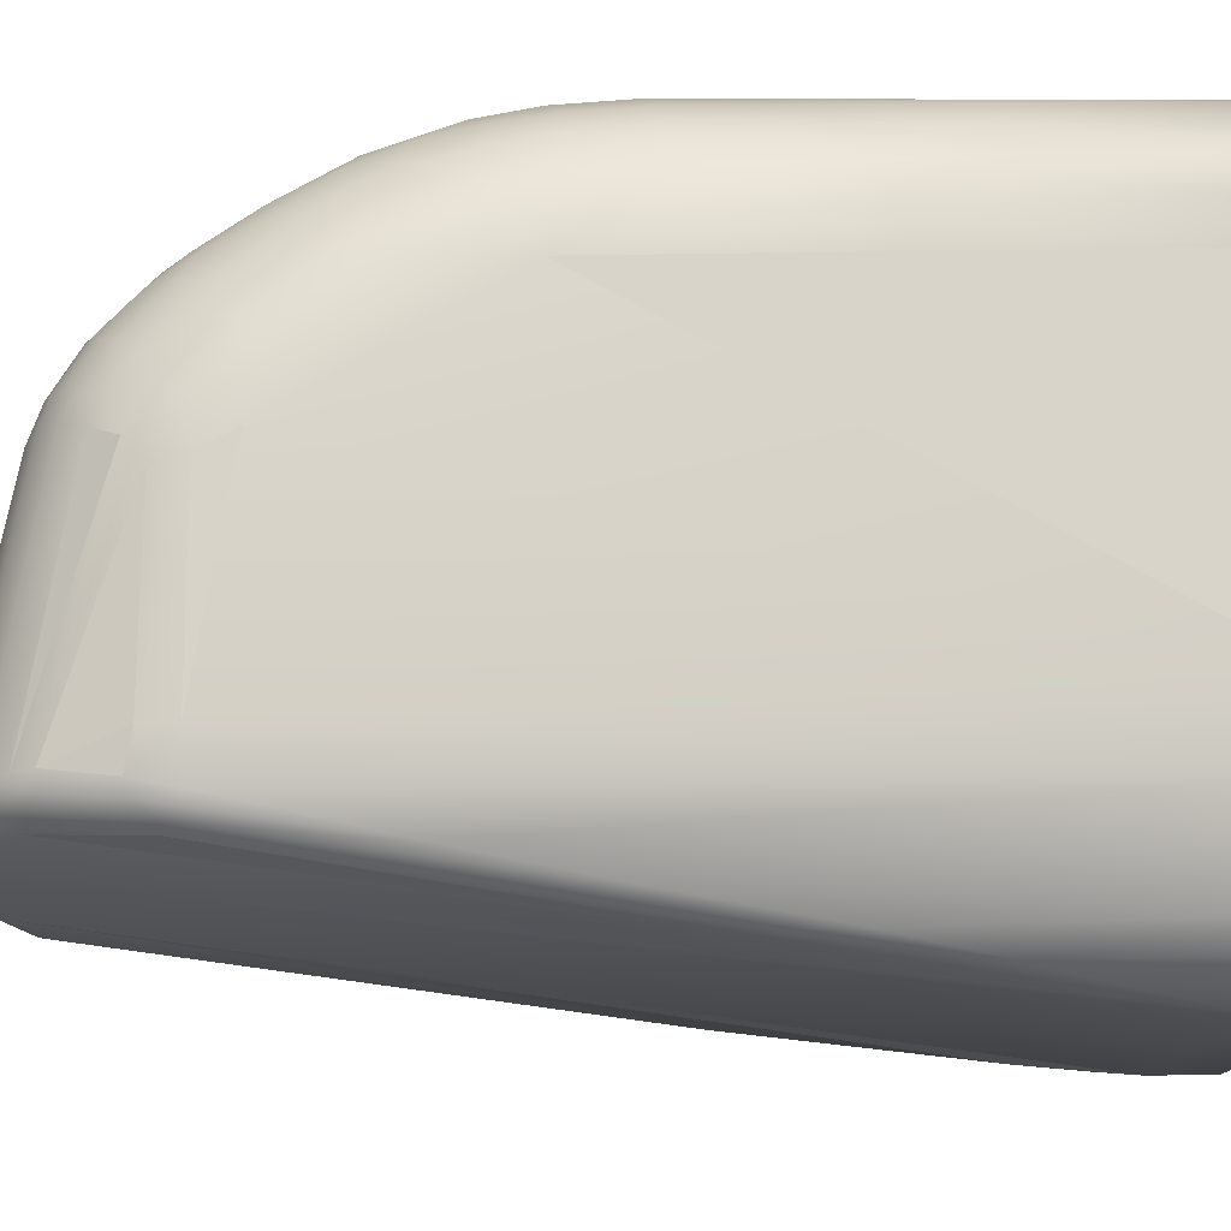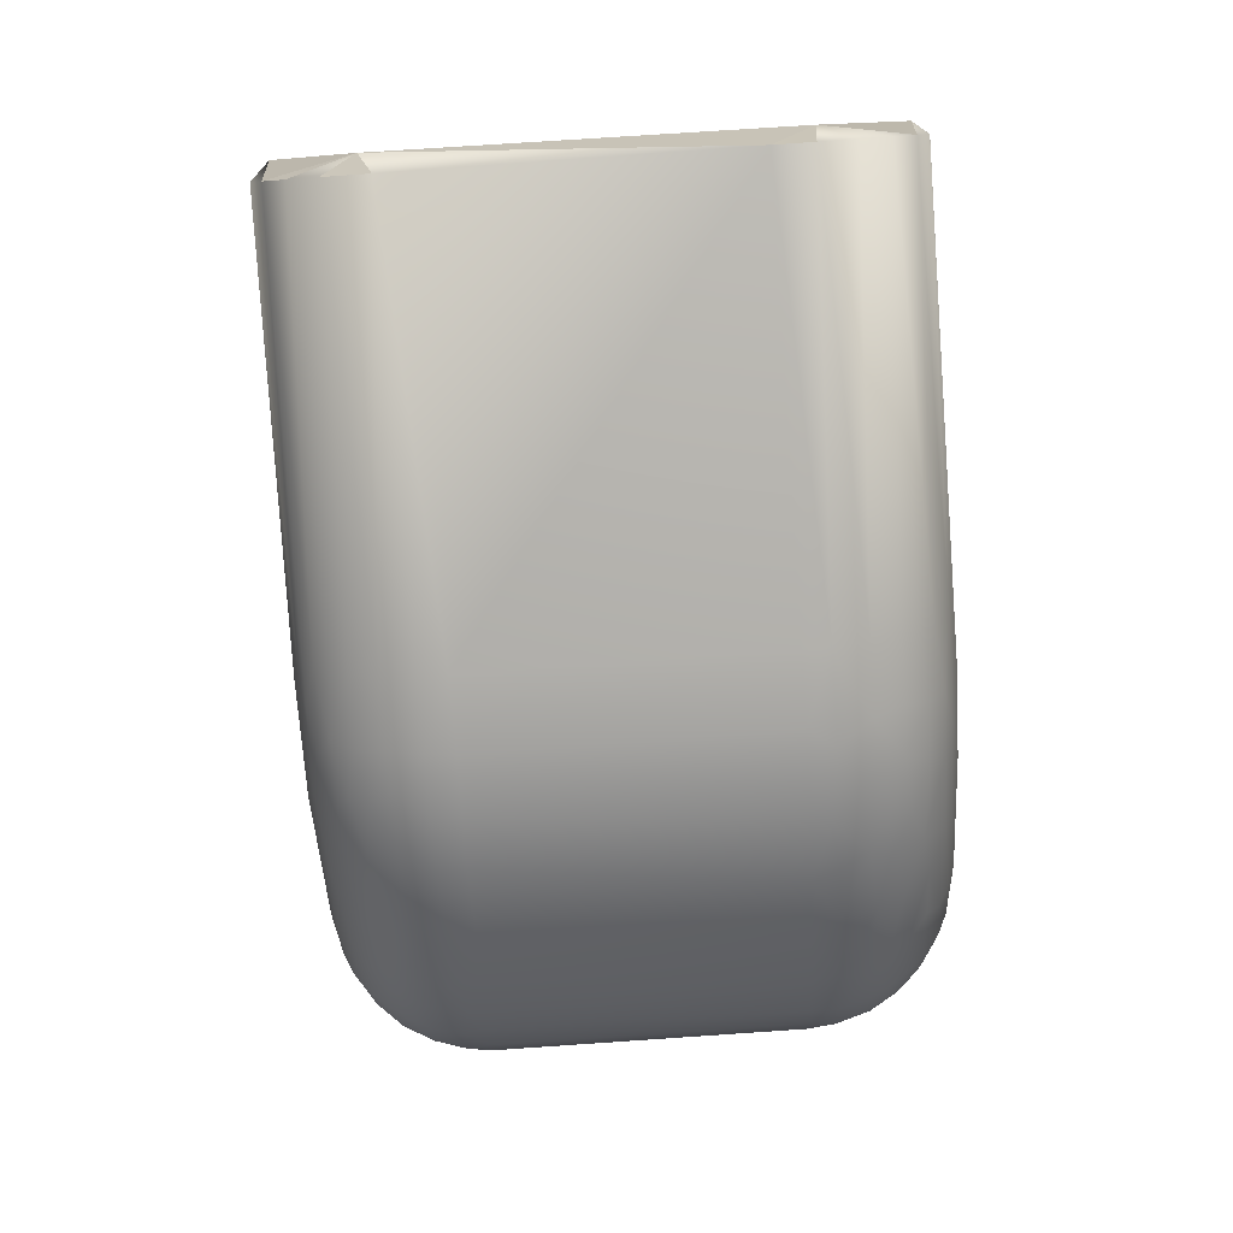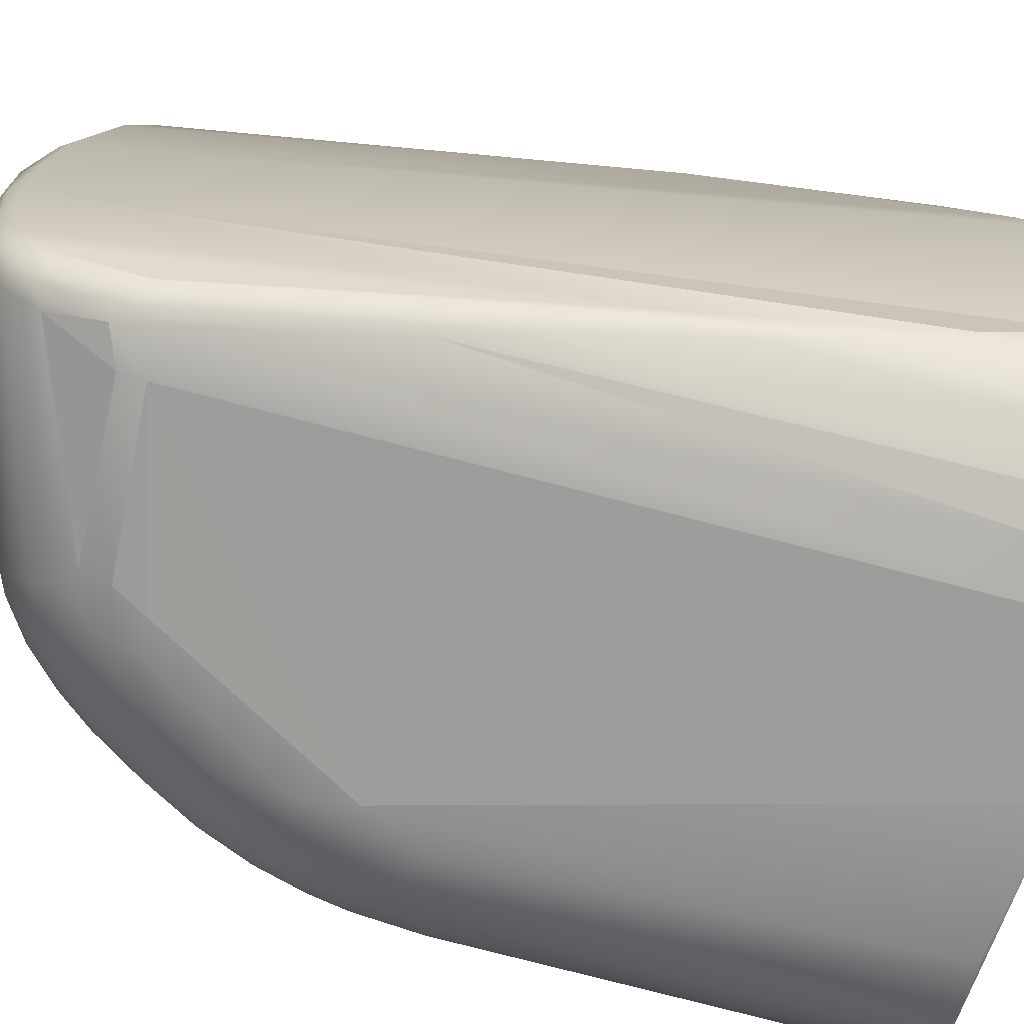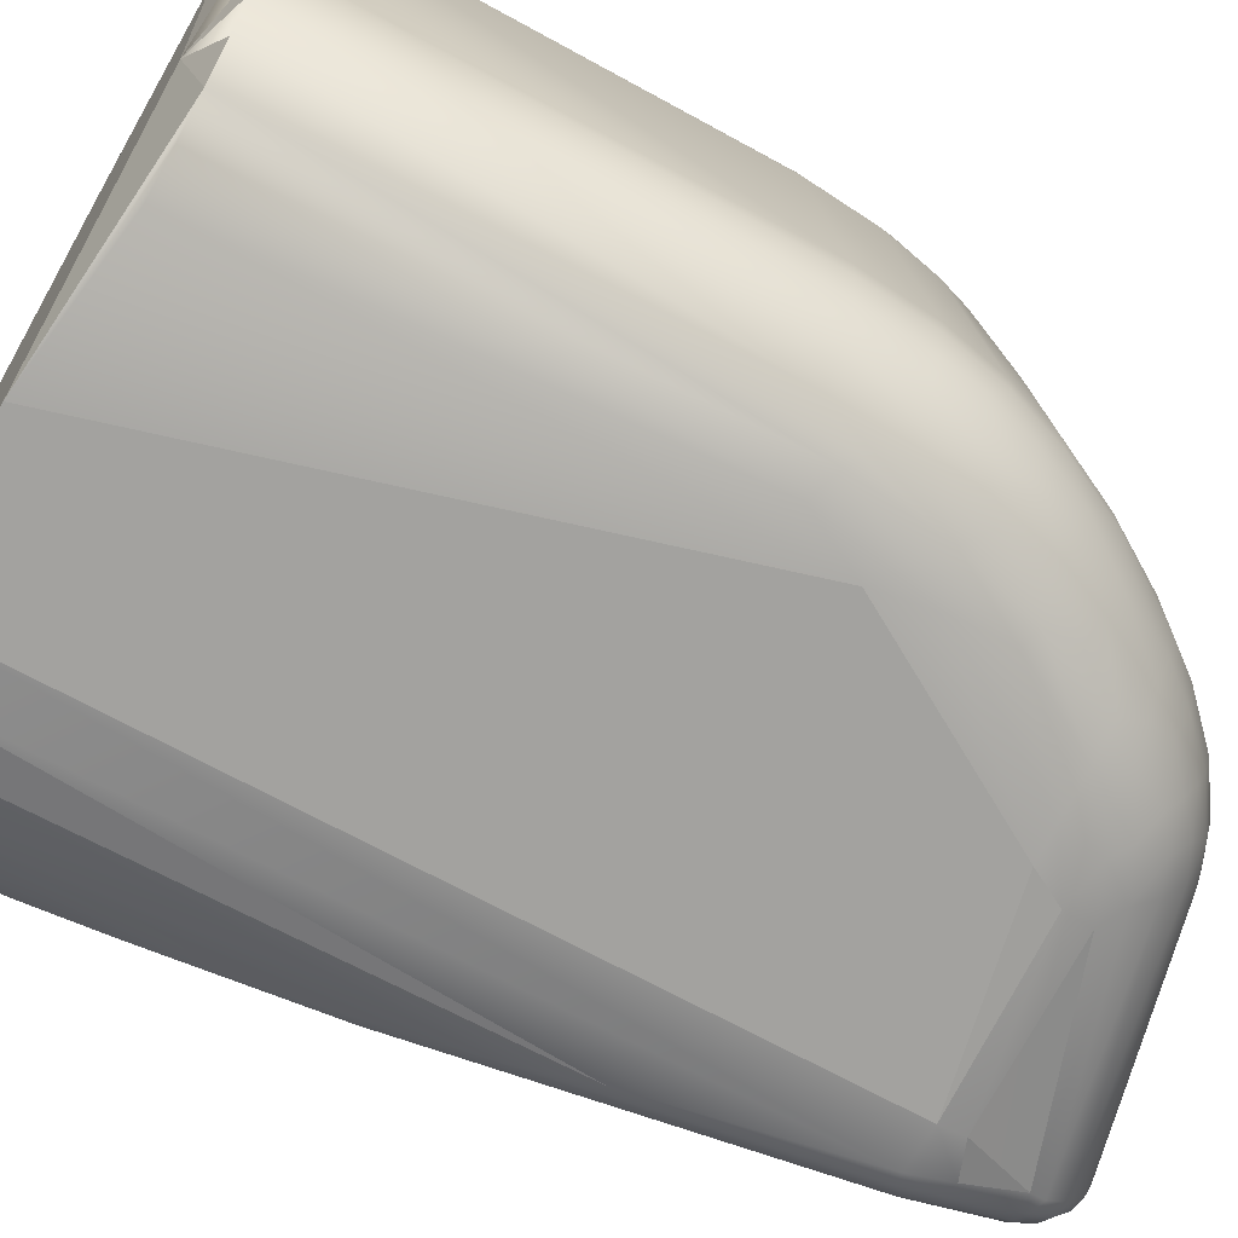
<metadata>
{"format":"obj","ext":"obj","renderer":"f3d","projection":"perspective","resolution":1024,"background":"white","views":[{"elev":76.7,"azim":-91.8,"up":"+Y"},{"elev":9.8,"azim":89.7,"up":"+Z"},{"elev":-70.3,"azim":-103.6,"up":"+Y"},{"elev":-74.1,"azim":60.8,"up":"+Y"}]}
</metadata>
<code>
o left_finger_2_4
v -0.007645 -0.01104 -0.02857
v -0.007631 -0.01392 -0.02816
v -0.007631 -0.002971 -0.02739
v -0.007644 -0.00586 -0.02822
v -0.007642 -0.008381 -0.02855
v -0.006677 -0.00127 -0.02623
v -0.008883 -0.002026 -0.01599
v -0.009568 -0.002641 -0.01244
v -0.007138 -0.000895 -0.02378
v -0.008098 -0.001448 -0.01972
v -0.007128 -0.01651 -0.02484
v -0.009607 -0.01633 -0.01329
v -0.008195 -0.0166 -0.01949
v -0.00719 -0.0105 -0.02913
v -0.006946 -0.004733 -0.02861
v -0.007309 -0.008136 -0.02901
v -0.007116 -0.005713 -0.02877
v -0.006714 -0.01267 -0.02906
v -0.006995 -0.01183 -0.02912
v -0.006698 -0.01365 -0.02888
v -0.006694 -0.01552 -0.02767
v -0.006698 -0.00314 -0.02814
v -0.006698 -0.002468 -0.02781
v -0.006698 -0.001901 -0.02732
v -0.006698 -0.001469 -0.02669
v -0.006698 -0.015 -0.02823
v -0.006698 -0.01436 -0.02865
v -0.01098 -0.01474 -0.006175
v -0.009655 -0.01586 -0.0149
v -0.01085 -0.004719 -0.006262
v -0.00662 -0.01576 -0.02726
v -0.006922 -0.000946 -0.02475
v -0.006893 -0.01631 -0.02586
v -0.005982 -0.01651 -0.0255
v -0.00949 -0.01615 -0.01521
v -0.00877 -0.01649 -0.01757
v -0.009484 -0.002586 -0.0143
v -0.009666 -0.002937 -0.01393
v -0.007652 -0.01615 -0.02515
v -0.007443 -0.01638 -0.0249
v -0.00782 -0.01582 -0.02522
v -0.007428 -0.001006 -0.02388
v -0.007267 -0.01623 -0.02577
v -0.00783 -0.001534 -0.02417
v -0.00765 -0.00121 -0.02415
v -0.007053 -0.01558 -0.02749
v -0.007383 -0.01539 -0.02738
v -0.007266 -0.001042 -0.0247
v -0.00763 -0.01488 -0.0275
v -0.007053 -0.0014 -0.02643
v -0.007391 -0.001618 -0.02639
v -0.007631 -0.00212 -0.0266
v -0.007081 -0.01433 -0.02858
v -0.007044 -0.01364 -0.02882
v -0.007404 -0.01407 -0.02847
v -0.007081 -0.01495 -0.02818
v -0.007405 -0.01481 -0.02801
v -0.007405 -0.01221 -0.02882
v -0.007405 -0.01029 -0.02897
v -0.007415 -0.005537 -0.02852
v -0.007044 -0.00316 -0.02808
v -0.007401 -0.002852 -0.02771
v -0.007081 -0.001957 -0.02727
v -0.007405 -0.002119 -0.02712
v -0.007081 -0.00251 -0.02774
v -0.01012 -0.00325 -0.009901
v -0.01099 -0.005364 -0.005428
v -0.01053 -0.003909 -0.00794
v -0.01058 -0.01556 -0.008842
v -0.01081 -0.01526 -0.007182
v -0.01011 -0.01612 -0.01082
v -0.01056 -0.01576 -0.00798
v 0.00527 -0.002915 -0.01559
v 0.000404 -0.003806 -0.02652
v 0.000751 -0.004512 -0.02644
v 0.001451 -0.003833 -0.02581
v 0.001315 -0.003087 -0.02558
v 0.002121 -0.003048 -0.02473
v 0.005981 -0.004555 -0.0158
v 0.005707 -0.003655 -0.01574
v 0.005779 -0.004377 -0.01812
v 0.005589 -0.003556 -0.01751
v 0.006051 -0.005271 -0.01581
v 0.00591 -0.00511 -0.01769
v 0.003612 -0.001613 -0.01545
v 0.004375 -0.002035 -0.01558
v 0.002689 -0.001271 -0.01669
v 0.00192 -0.001153 -0.01759
v 6.4e-05 -0.00087 -0.02248
v -0.001024 -0.000795 -0.02271
v -0.001462 -0.000791 -0.02359
v 0.00397 -0.002043 -0.01985
v 0.004322 -0.002093 -0.01869
v 0.004569 -0.002168 -0.01735
v 0.004855 -0.002443 -0.01565
v 0.002037 -0.001098 -0.01922
v 0.003237 -0.001389 -0.01812
v 0.003654 -0.002072 -0.02084
v 0.002148 -0.001201 -0.02068
v 0.000912 -0.001102 -0.02279
v -0.000358 -0.000984 -0.02388
v 0.003897 -0.001695 -0.01722
v 0.003597 -0.001604 -0.01884
v 0.002679 -0.001443 -0.02087
v 0.001379 -0.001395 -0.02318
v -2.4e-05 -0.0012 -0.02431
v -0.001028 -0.001164 -0.02481
v 0.002839 -0.001846 -0.02193
v 0.002005 -0.001761 -0.02318
v 0.001417 -0.001745 -0.02396
v 0.000622 -0.001646 -0.02466
v -4.8e-05 -0.001641 -0.02517
v -0.000734 -0.001597 -0.02545
v -0.001618 -0.000929 -0.02436
v 0.005281 -0.00441 -0.02013
v 0.004646 -0.004877 -0.02169
v 0.004747 -0.004176 -0.0213
v 0.003959 -0.004068 -0.02272
v 0.005335 -0.003488 -0.01893
v 0.004699 -0.003462 -0.02086
v 0.003798 -0.004761 -0.02317
v 0.002655 -0.004665 -0.02475
v 0.002764 -0.003938 -0.02447
v 0.001609 -0.004605 -0.02583
v 0.005606 -0.005046 -0.01923
v 0.003711 -0.003175 -0.02254
v 0.002903 -0.003227 -0.02386
v 0.000297 -0.003095 -0.02629
v -0.000286 -0.004524 -0.02693
v -0.00044 -0.003777 -0.02686
v -0.000376 -0.002884 -0.02648
v 0.00037 -0.002556 -0.0259
v 0.001125 -0.002559 -0.02535
v 0.002669 -0.002694 -0.02369
v 0.004297 -0.002925 -0.02108
v 0.004786 -0.002931 -0.01982
v -0.000521 -0.002204 -0.02604
v -7e-06 -0.002059 -0.02566
v 0.000931 -0.002084 -0.02501
v 0.002109 -0.002259 -0.02394
v 0.003358 -0.002441 -0.02221
v 0.004289 -0.002437 -0.02012
v 0.004944 -0.00271 -0.01853
v 0.005138 -0.00277 -0.01728
v 0.003037 -0.00222 -0.004282
v 0.001768 -0.01257 -0.02623
v 0.002431 -0.01306 -0.02556
v 0.006052 -0.01327 -0.01638
v 0.005982 -0.01399 -0.01644
v 0.003471 -0.01693 -0.01746
v 0.002723 -0.01717 -0.01713
v 0.003802 -0.01677 -0.01761
v 0.001465 -0.01332 -0.02646
v 0.001294 -0.01407 -0.02637
v 0.005576 -0.01478 -0.01827
v 0.002151 -0.01695 -0.02017
v -0.000146 -0.0167 -0.02382
v -0.001494 -0.01664 -0.02471
v -0.001022 -0.01676 -0.02383
v 0.001911 -0.01711 -0.0187
v 0.005428 -0.01465 -0.01928
v 0.004979 -0.01523 -0.01977
v 0.005058 -0.0146 -0.02056
v 0.004664 -0.01571 -0.0196
v 0.005134 -0.01294 -0.0212
v 0.005061 -0.01367 -0.02124
v 0.005553 -0.01376 -0.0198
v 0.003773 -0.01427 -0.02332
v 0.004482 -0.01451 -0.02194
v 0.003558 -0.01484 -0.0232
v 0.003991 -0.01527 -0.02198
v 0.003106 -0.01554 -0.023
v 0.003611 -0.01587 -0.02162
v 0.004411 -0.01532 -0.02107
v 0.0043 -0.01352 -0.02283
v 0.003448 -0.0127 -0.02426
v 0.004386 -0.01281 -0.02274
v 0.00425 -0.01601 -0.01993
v 0.001894 -0.01554 -0.02457
v 0.002438 -0.01508 -0.02449
v 0.001779 -0.01504 -0.02527
v 0.002855 -0.01433 -0.02461
v 0.002137 -0.01426 -0.02549
v 0.003058 -0.01343 -0.02473
v 0.000411 -0.01324 -0.02717
v 0.001152 -0.01462 -0.02619
v 0.000928 -0.01514 -0.02594
v 0.000663 -0.01562 -0.02564
v 0.00081 -0.01253 -0.02697
v -0.000308 -0.01253 -0.0275
v -0.00059 -0.01413 -0.02734
v -0.000463 -0.01492 -0.0269
v 0.000256 -0.01413 -0.02702
v -0.000473 -0.01323 -0.02753
v 0.003051 -0.01791 -0.005379
v 0.00438 -0.01652 -0.01656
v 0.005711 -0.01489 -0.0165
v 0.005142 -0.01552 -0.01832
v 0.004853 -0.01611 -0.01659
v 0.004591 -0.01613 -0.01828
v 0.004053 -0.01648 -0.01864
v 0.003185 -0.01672 -0.01978
v 0.005263 -0.01565 -0.01655
v 0.000917 -0.01644 -0.02387
v 0.002199 -0.01664 -0.02168
v -0.00037 -0.0164 -0.02497
v 0.003734 -0.01627 -0.02036
v 0.00265 -0.0164 -0.02185
v 0.002603 -0.01607 -0.02273
v 0.00181 -0.01601 -0.0239
v 0.001154 -0.01595 -0.02472
v 9e-06 -0.01612 -0.02535
v -0.001594 -0.01638 -0.02546
v -0.001032 -0.0161 -0.02586
v -4.8e-05 -0.01557 -0.02615
v -0.000737 -0.01558 -0.02643
v 0.00585 -0.01386 -0.01827
v 0.005598 -0.01301 -0.01982
v 0.00591 -0.01311 -0.01828
v 0.000262 -0.01492 -0.02657
v 0.002 -0.01804 -0.005389
v -0.005979 -0.01667 -0.02485
v -0.006071 -0.000738 -0.02375
v -0.005945 -0.002114 -0.003898
v 0.002 -0.002084 -0.004273
v 0.004 -0.01751 -0.005351
v 0.005464 -0.004079 -0.004412
v 0.004828 -0.003253 -0.004354
v 0.004 -0.002619 -0.00431
v 0.004828 -0.01688 -0.005307
v 0.005464 -0.01605 -0.005249
v 0.00594 -0.01483 -0.005169
v 0.006 -0.006074 -0.004552
v 0.005864 -0.005042 -0.004479
v -0.006076 -0.000844 -0.02455
v 0.003858 -0.004905 -0.004082
v -0.008345 -0.002632 -0.003925
v -0.009501 -0.003182 -0.003956
v -0.007256 -0.002294 -0.003906
v -0.01009 -0.003625 -0.003981
v -0.01061 -0.004292 -0.004021
v -0.01097 -0.005247 -0.004077
v 0.003853 -0.01535 -0.00471
v -0.01098 -0.01487 -0.004657
v -0.01063 -0.01587 -0.004717
v -0.01011 -0.01655 -0.004759
v -0.009509 -0.01701 -0.004788
v -0.007216 -0.0179 -0.004846
v -0.008343 -0.01756 -0.004823
v -0.005971 -0.01808 -0.004858
v -0.001588 -0.00211 -0.003905
v -0.001969 -0.01808 -0.004866
f 36 12 35
f 39 36 35
f 36 40 13
f 13 40 11
f 40 39 43
f 40 43 11
f 47 43 39
f 48 32 50
f 53 56 55
f 55 56 57
f 26 21 56
f 56 21 46
f 19 58 14
f 14 58 59
f 16 60 17
f 17 60 15
f 15 60 62
f 15 62 61
f 19 18 54
f 19 54 58
f 58 54 55
f 58 1 59
f 16 5 4
f 16 4 60
f 23 22 61
f 25 24 50
f 50 24 63
f 50 63 51
f 51 63 64
f 23 61 65
f 65 61 62
f 30 242 241
f 30 241 68
f 8 37 66
f 71 35 12
f 76 77 78
f 96 99 89
f 91 90 89
f 91 89 101
f 104 105 100
f 86 94 102
f 103 93 92
f 105 110 111
f 105 111 106
f 91 101 114
f 99 104 100
f 101 106 107
f 101 107 114
f 117 116 118
f 82 81 119
f 120 115 117
f 123 122 124
f 121 123 118
f 121 118 116
f 84 125 81
f 81 125 115
f 148 83 233 232
f 126 118 123
f 75 74 76
f 75 76 124
f 124 76 123
f 123 76 78
f 123 78 127
f 123 127 126
f 77 76 128
f 128 76 74
f 77 133 78
f 78 134 127
f 127 134 126
f 126 135 120
f 137 138 132
f 134 140 141
f 141 98 135
f 136 142 143
f 143 82 119
f 143 119 136
f 135 126 141
f 75 129 74
f 74 129 130
f 87 145 85
f 95 73 144
f 95 144 94
f 94 144 143
f 94 143 93
f 93 143 142
f 93 142 92
f 92 142 98
f 108 141 140
f 108 140 109
f 110 140 139
f 110 139 111
f 112 138 113
f 161 155 162
f 163 161 162
f 166 165 167
f 168 169 170
f 172 171 173
f 175 169 168
f 176 177 175
f 169 166 163
f 169 163 174
f 173 174 178
f 180 179 181
f 193 192 191
f 195 151 150
f 199 196 200
f 201 152 202
f 164 200 178
f 201 196 152
f 156 205 202
f 173 208 209
f 211 212 188
f 201 202 207
f 210 204 211
f 202 205 208
f 204 206 212
f 188 212 215
f 157 158 206
f 206 158 213
f 163 167 161
f 161 217 155
f 155 217 149
f 149 217 148
f 165 218 167
f 217 219 148
f 174 162 164
f 184 176 175
f 182 168 170
f 180 172 179
f 153 146 147
f 186 183 181
f 186 181 187
f 220 187 215
f 215 187 188
f 220 192 193
f 149 197 155
f 155 198 162
f 178 207 173
f 172 209 210
f 172 210 179
f 190 129 189
f 189 129 75
f 189 75 124
f 189 124 146
f 147 122 176
f 176 122 121
f 177 116 165
f 165 116 115
f 87 225 145
f 151 195 221
f 245 70 72
f 241 240 68
f 246 72 71
f 247 71 12
f 240 238 66
f 222 252 250
f 222 160 252
f 160 221 252
f 221 195 252
f 195 226 252
f 226 243 252
f 243 248 252
f 248 250 252
f 250 11 222
f 160 151 221
f 222 159 160
f 152 196 226
f 39 40 36
f 240 245 248
f 245 246 248
f 246 249 248
f 11 250 248
f 158 159 222
f 216 21 26
f 87 85 97
f 230 231 243
f 233 236 243
f 236 224 243
f 196 199 230
f 199 203 230
f 182 170 180
f 246 247 249
f 249 13 248
f 13 11 248
f 241 242 240
f 242 245 240
f 224 239 240
f 242 244 245
f 71 247 246
f 43 33 11
f 34 158 222
f 34 213 158
f 108 104 98
f 203 197 231
f 197 149 232
f 232 233 243
f 230 243 226
f 229 251 236
f 251 224 236
f 251 225 224
f 12 36 247
f 36 249 247
f 237 240 239
f 9 10 239
f 237 238 240
f 28 70 244
f 70 245 244
f 72 246 245
f 47 46 43
f 46 33 43
f 37 8 7
f 243 231 232
f 79 80 234
f 73 95 228
f 95 86 228
f 145 251 229
f 86 85 229
f 145 225 251
f 88 224 225
f 88 90 224
f 90 223 224
f 223 239 224
f 87 88 225
f 189 185 190
f 67 28 244
f 67 244 242
f 10 237 239
f 223 9 239
f 140 110 109
f 237 7 238
f 7 8 238
f 34 33 31
f 18 190 194
f 69 71 72
f 45 42 48
f 31 33 46
f 34 31 213
f 46 21 31
f 101 100 106
f 80 73 227
f 91 223 90
f 9 223 32
f 10 7 237
f 80 227 234
f 69 70 28
f 29 49 41
f 86 229 228
f 164 178 174
f 105 106 100
f 78 133 140
f 144 82 143
f 97 85 102
f 114 235 91
f 4 67 30
f 4 5 67
f 44 52 38
f 28 1 69
f 200 201 178
f 122 123 121
f 235 223 91
f 173 207 208
f 107 6 114
f 6 32 235
f 176 184 147
f 30 38 4
f 50 51 48
f 51 45 48
f 51 52 45
f 52 44 45
f 3 4 38
f 52 3 38
f 64 52 51
f 29 69 1
f 1 2 29
f 2 49 29
f 204 157 206
f 191 192 27
f 192 216 26
f 203 231 230
f 196 201 200
f 42 10 9
f 25 6 107
f 6 235 114
f 50 32 6
f 96 88 87
f 25 113 24
f 186 220 193
f 18 20 54
f 183 186 154
f 89 100 101
f 222 11 33
f 234 236 233
f 99 96 97
f 119 81 115
f 16 14 59
f 19 190 18
f 198 164 162
f 116 117 115
f 22 15 61
f 15 129 17
f 129 16 17
f 113 137 24
f 192 26 27
f 190 19 14
f 136 120 135
f 137 131 23
f 191 27 20
f 131 130 22
f 146 153 189
f 136 119 120
f 128 131 132
f 172 173 209
f 170 171 172
f 151 160 156
f 163 162 174
f 178 201 207
f 36 13 249
f 238 8 66
f 242 30 67
f 240 66 68
f 71 69 29 35
f 112 111 139 138
f 189 153 185
f 85 145 229
f 248 243 224 240
f 2 1 58 55
f 157 156 159
f 104 99 97 103
f 124 122 147 146
f 45 10 42
f 158 157 159
f 16 129 190 14
f 15 22 130 129
f 196 230 226
f 27 53 54 20
f 34 222 33
f 102 85 86
f 197 232 231
f 156 202 150 151
f 57 49 2 55
f 55 54 53
f 31 21 214 213
f 227 228 236
f 32 48 42 9
f 137 23 24
f 102 103 97
f 179 211 188
f 94 86 95
f 190 185 194
f 156 160 159
f 107 106 112 113
f 69 72 70
f 47 39 41 49
f 228 229 236
f 5 16 59 1
f 94 93 103 102
f 37 45 44 38
f 66 37 38 68
f 20 18 194 191
f 165 166 175 177
f 236 234 227
f 121 177 176
f 109 110 105
f 99 100 89
f 226 195 150 152
f 219 217 167 218
f 216 214 21
f 50 6 25
f 25 107 113
f 111 112 106
f 64 62 3 52
f 163 166 167
f 28 67 5 1
f 233 83 79 234
f 218 165 115 125
f 138 137 113
f 131 137 132
f 170 172 180
f 198 155 197 203
f 177 121 116
f 3 62 60 4
f 157 204 205 156
f 97 96 87
f 45 37 7 10
f 180 181 183 182
f 214 216 215 212
f 90 88 96 89
f 208 207 202
f 57 47 49
f 214 212 206 213
f 215 216 192 220
f 168 182 184 175
f 64 63 65 62
f 73 228 227
f 38 30 68
f 183 147 184 182
f 138 139 133 132
f 186 187 220
f 57 56 46 47
f 65 63 24 23
f 208 205 204
f 154 186 193
f 141 108 98
f 103 92 98 104
f 167 217 161
f 134 78 140
f 149 148 232
f 194 185 193 191
f 179 210 211
f 169 174 171
f 134 141 126
f 208 204 210 209
f 41 39 35 29
f 188 187 181 179
f 77 128 132 133
f 131 22 23
f 198 200 164
f 200 198 203 199
f 115 120 119
f 105 104 108 109
f 169 175 166
f 171 174 173
f 53 27 26 56
f 140 133 139
f 211 204 212
f 79 81 82 80
f 219 218 125 84
f 152 150 202
f 118 126 120 117
f 80 82 144 73
f 135 98 142 136
f 193 185 153 154
f 32 223 235
f 183 154 153 147
f 83 148 219 84
f 169 171 170
f 79 83 84 81
f 130 131 128 74

</code>
